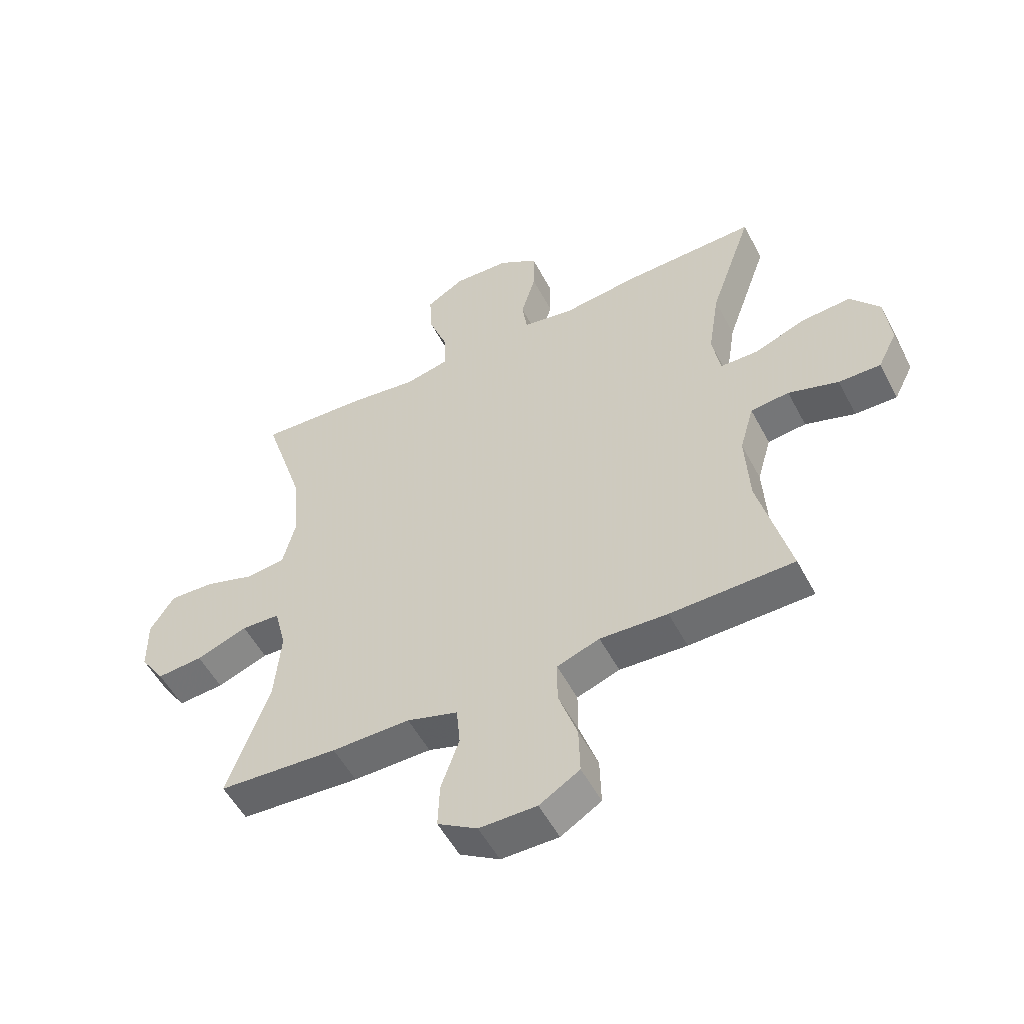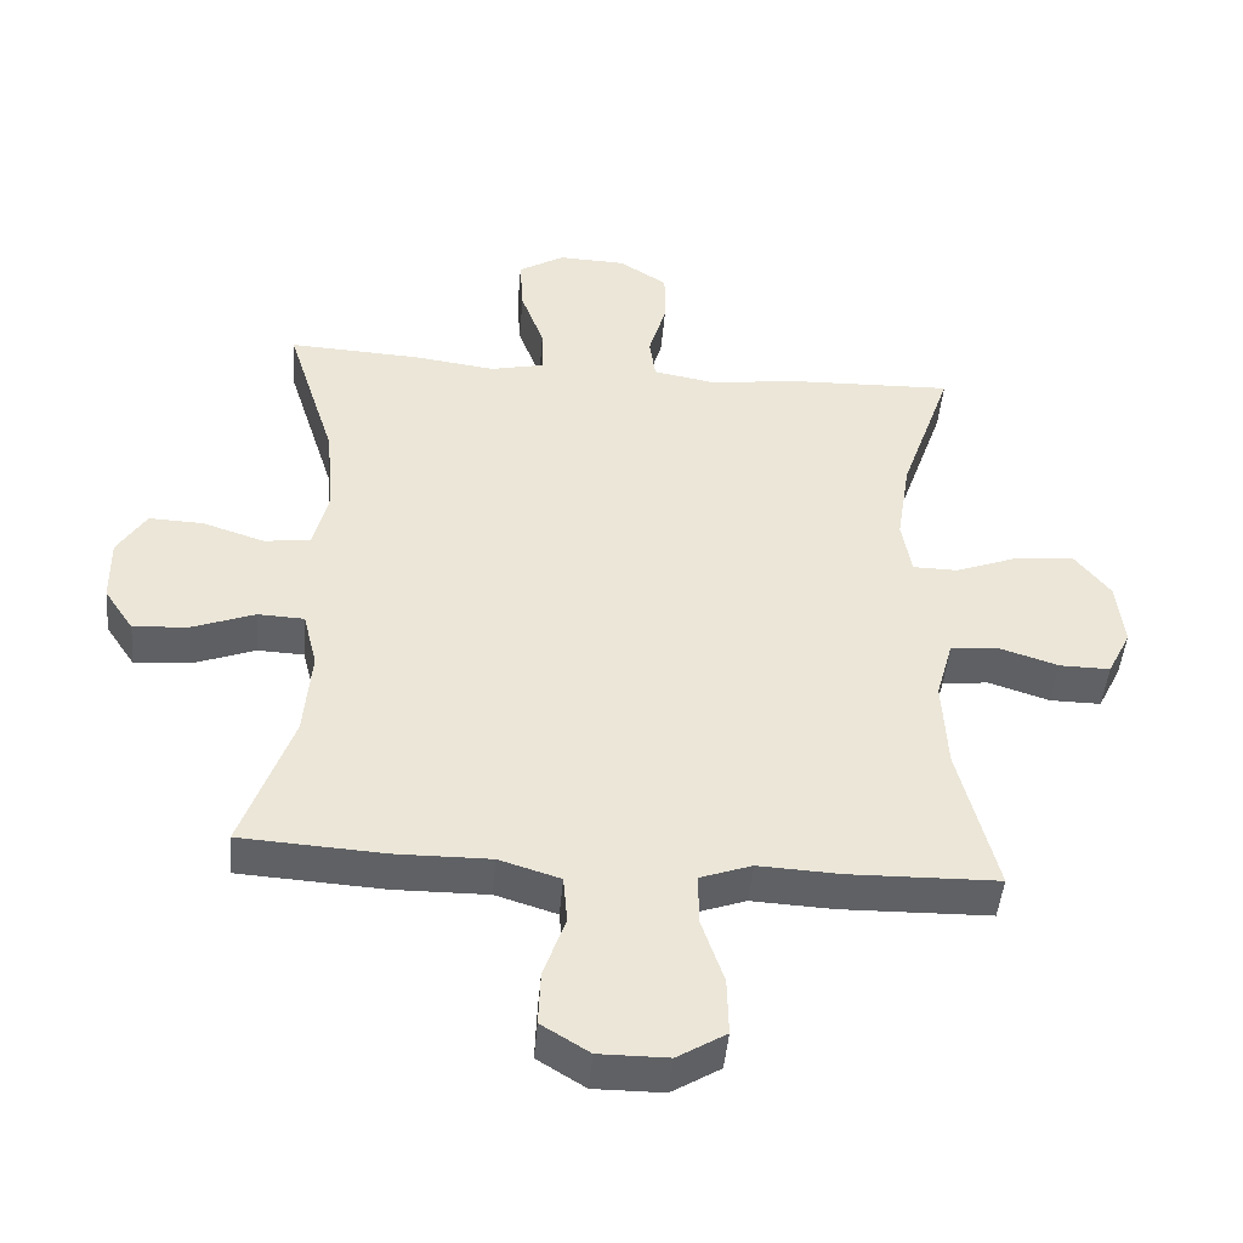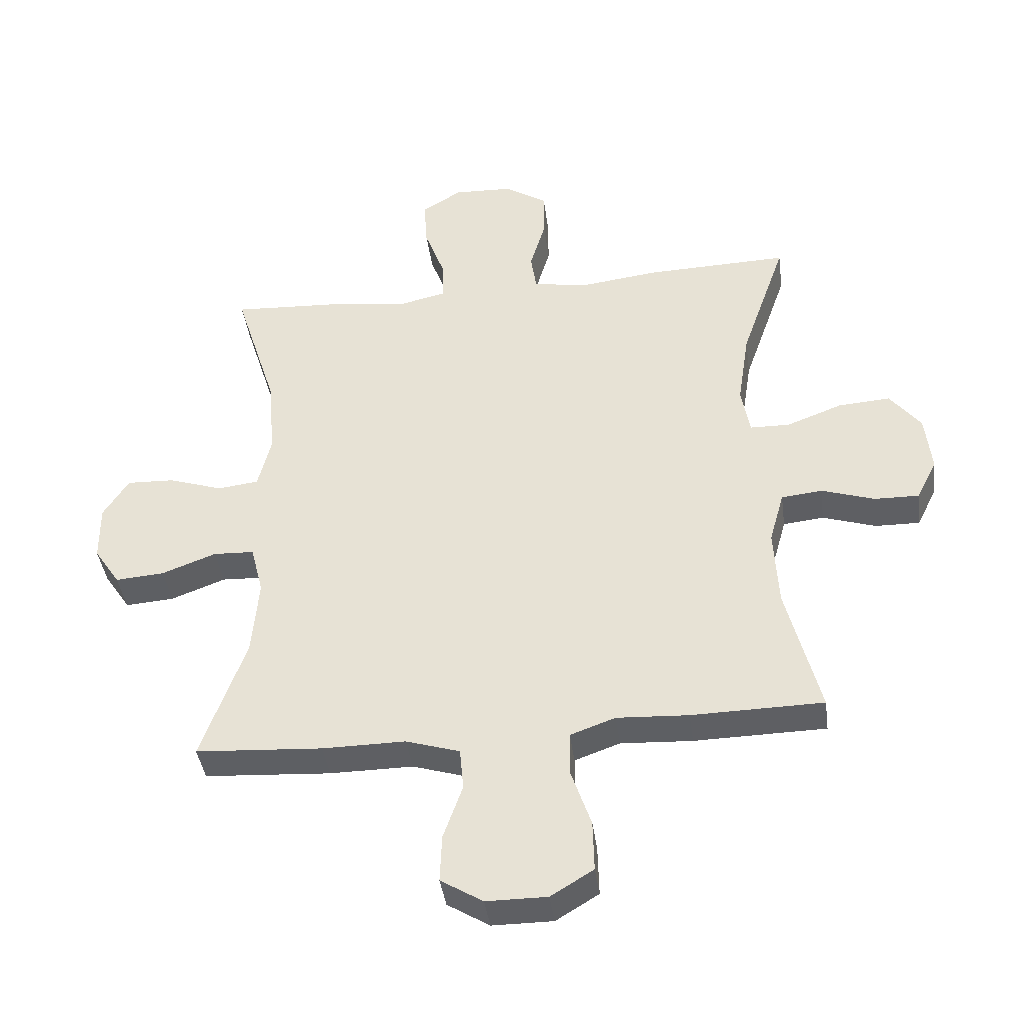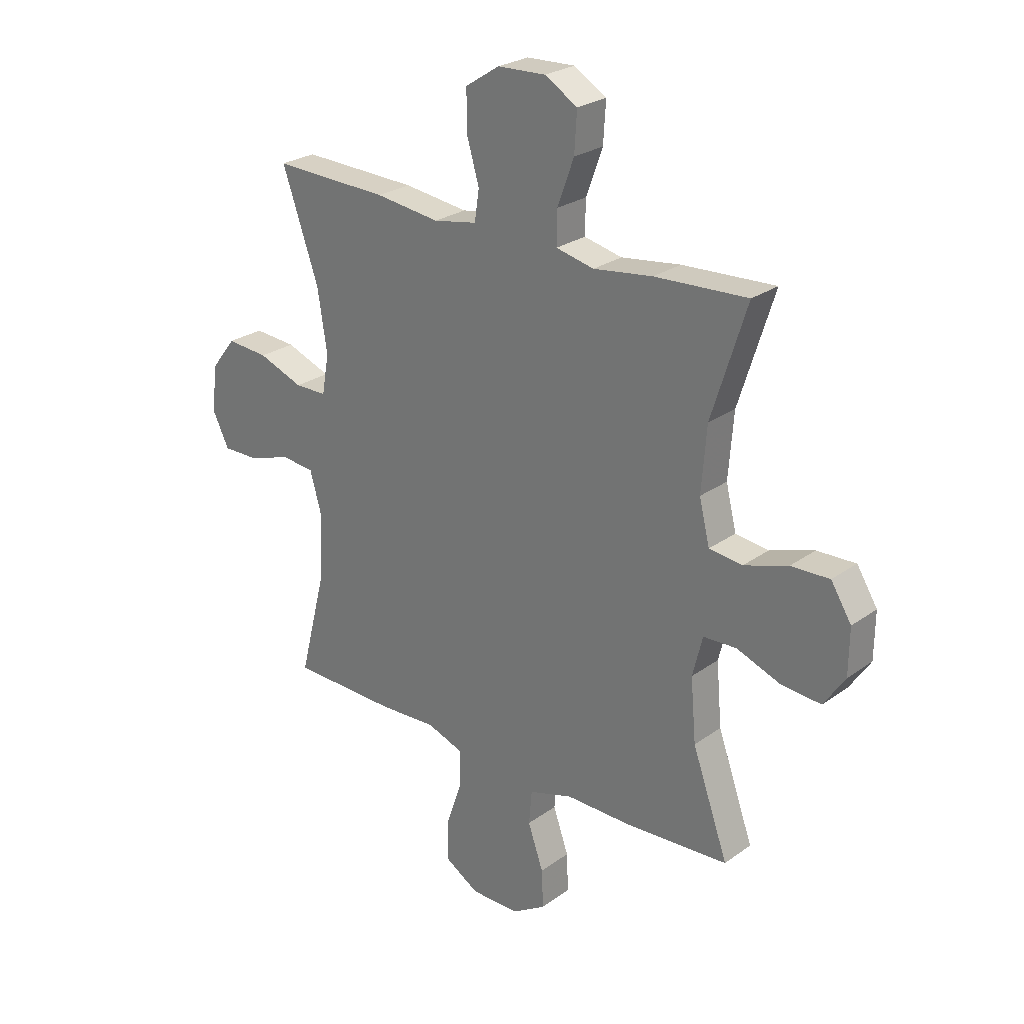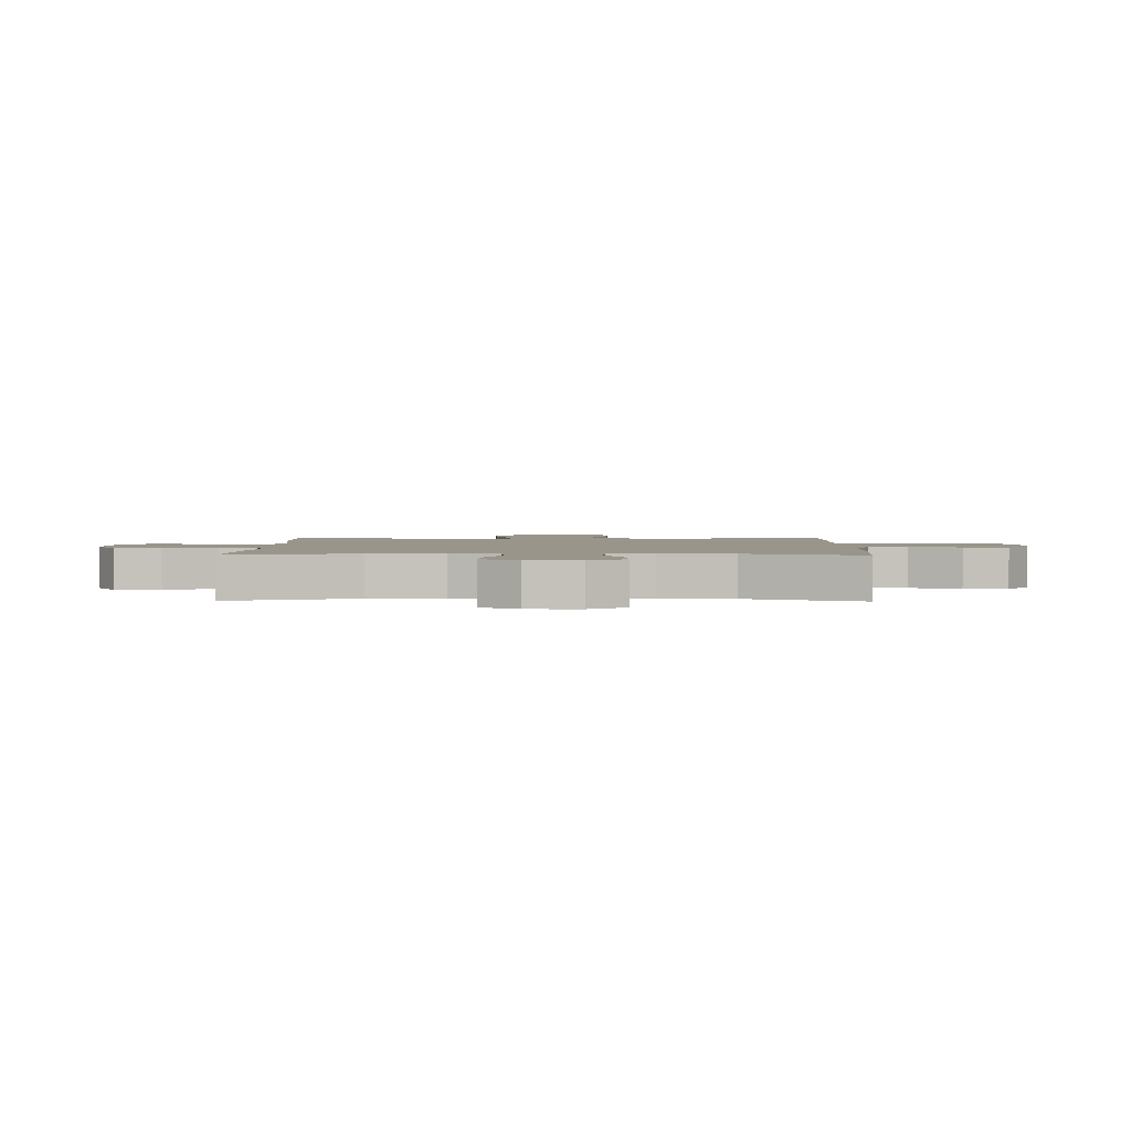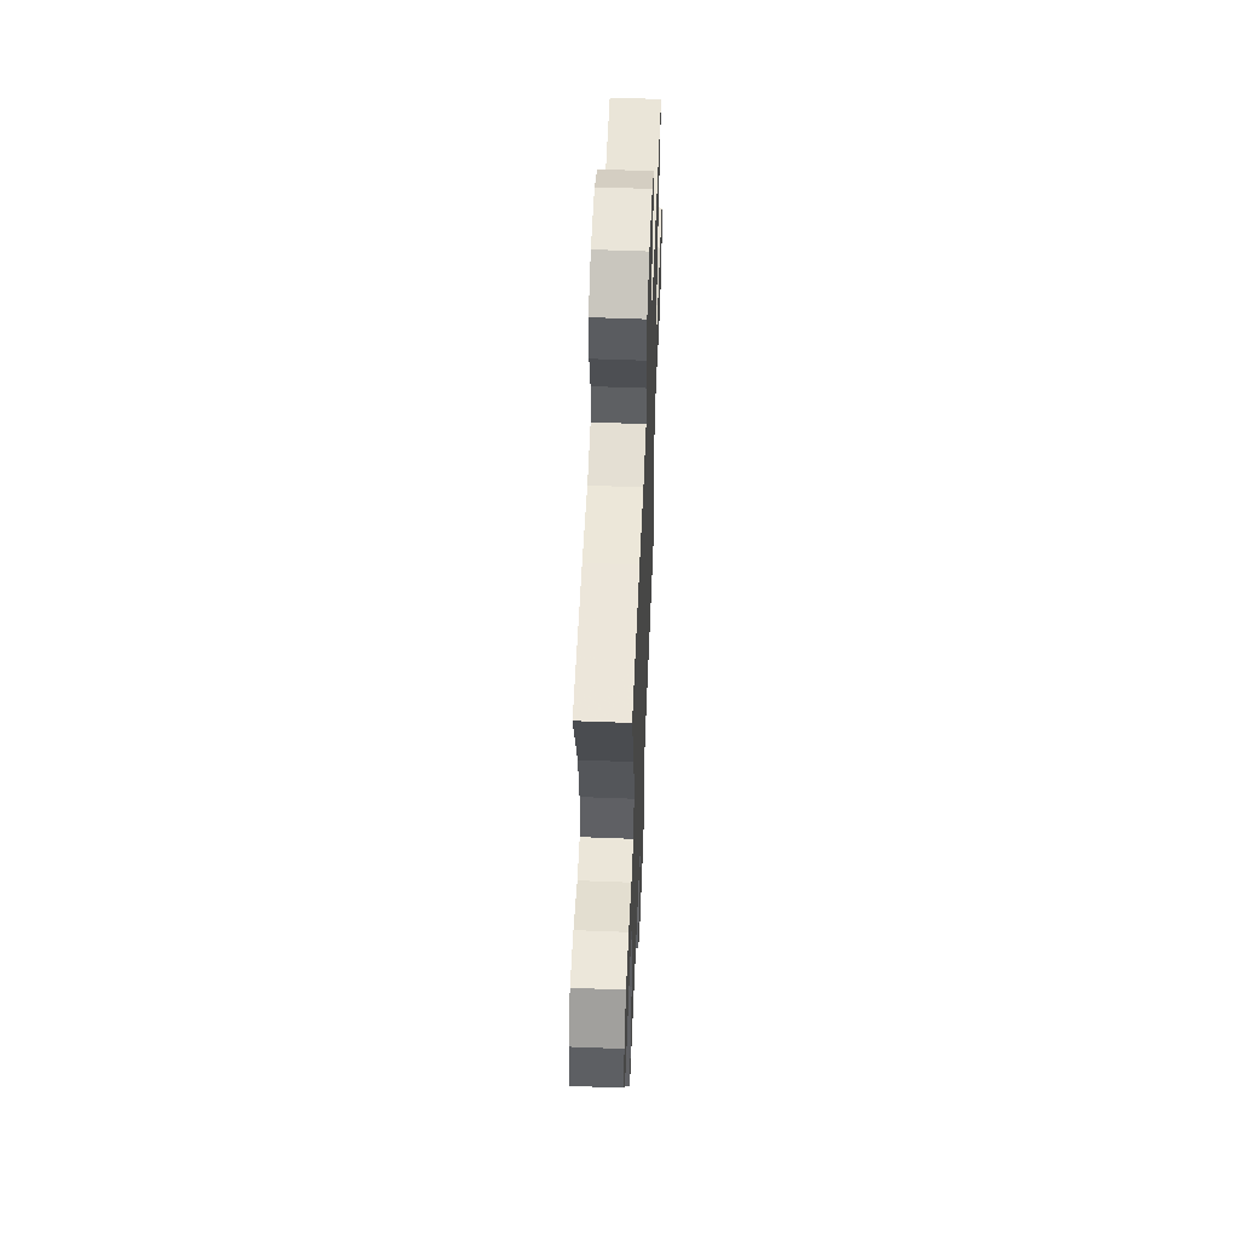
<metadata>
{"format":"obj","ext":"obj","renderer":"f3d","projection":"perspective","resolution":1024,"background":"white","views":[{"elev":-53.6,"azim":-152.6,"up":"+Z"},{"elev":-45.9,"azim":175.1,"up":"+Z"},{"elev":-40.6,"azim":-172.4,"up":"+Z"},{"elev":25.7,"azim":41.4,"up":"+Z"},{"elev":2.2,"azim":91.1,"up":"+Y"},{"elev":56.1,"azim":-87.6,"up":"+Z"}]}
</metadata>
<code>
v -0.5 0.07 0.5
v -0.269 0.07 0.493
v -0.14 0.07 0.477
v -0.053 0.07 0.493
v -0.044 0.07 0.554
v -0.069 0.07 0.639
v -0.069 0.07 0.717
v -0.001 0.07 0.761
v 0.095 0.07 0.765
v 0.16 0.07 0.726
v 0.155 0.07 0.647
v 0.122 0.07 0.557
v 0.121 0.07 0.491
v 0.197 0.07 0.474
v 0.315 0.07 0.49
v 0.5 0.07 0.5
v 0.43 0.07 0.279
v 0.42 0.07 0.151
v 0.441 0.07 0.066
v 0.507 0.07 0.058
v 0.595 0.07 0.087
v 0.672 0.07 0.09
v 0.713 0.07 0.025
v 0.712 0.07 -0.067
v 0.67 0.07 -0.13
v 0.591 0.07 -0.124
v 0.503 0.07 -0.091
v 0.437 0.07 -0.094
v 0.417 0.07 -0.174
v 0.428 0.07 -0.299
v 0.5 0.07 -0.5
v 0.295 0.07 -0.513
v 0.161 0.07 -0.512
v 0.074 0.07 -0.539
v 0.068 0.07 -0.607
v 0.099 0.07 -0.695
v 0.102 0.07 -0.772
v 0.034 0.07 -0.814
v -0.064 0.07 -0.814
v -0.133 0.07 -0.772
v -0.131 0.07 -0.69
v -0.099 0.07 -0.596
v -0.099 0.07 -0.524
v -0.172 0.07 -0.498
v -0.288 0.07 -0.504
v -0.5 0.07 -0.5
v -0.446 0.07 -0.288
v -0.439 0.07 -0.159
v -0.463 0.07 -0.074
v -0.529 0.07 -0.067
v -0.615 0.07 -0.095
v -0.687 0.07 -0.096
v -0.72 0.07 -0.03
v -0.71 0.07 0.064
v -0.66 0.07 0.128
v -0.576 0.07 0.122
v -0.486 0.07 0.088
v -0.422 0.07 0.089
v -0.408 0.07 0.168
v -0.427 0.07 0.291
v -0.5 0 0.5
v -0.269 0 0.493
v -0.14 0 0.477
v -0.053 0 0.493
v -0.044 0 0.554
v -0.069 0 0.639
v -0.069 0 0.717
v -0.001 0 0.761
v 0.095 0 0.765
v 0.16 0 0.726
v 0.155 0 0.647
v 0.122 0 0.557
v 0.121 0 0.491
v 0.197 0 0.474
v 0.315 0 0.49
v 0.5 0 0.5
v 0.43 0 0.279
v 0.42 0 0.151
v 0.441 0 0.066
v 0.507 0 0.058
v 0.595 0 0.087
v 0.672 0 0.09
v 0.713 0 0.025
v 0.712 0 -0.067
v 0.67 0 -0.13
v 0.591 0 -0.124
v 0.503 0 -0.091
v 0.437 0 -0.094
v 0.417 0 -0.174
v 0.428 0 -0.299
v 0.5 0 -0.5
v 0.295 0 -0.513
v 0.161 0 -0.512
v 0.074 0 -0.539
v 0.068 0 -0.607
v 0.099 0 -0.695
v 0.102 0 -0.772
v 0.034 0 -0.814
v -0.064 0 -0.814
v -0.133 0 -0.772
v -0.131 0 -0.69
v -0.099 0 -0.596
v -0.099 0 -0.524
v -0.172 0 -0.498
v -0.288 0 -0.504
v -0.5 0 -0.5
v -0.446 0 -0.288
v -0.439 0 -0.159
v -0.463 0 -0.074
v -0.529 0 -0.067
v -0.615 0 -0.095
v -0.687 0 -0.096
v -0.72 0 -0.03
v -0.71 0 0.064
v -0.66 0 0.128
v -0.576 0 0.122
v -0.486 0 0.088
v -0.422 0 0.089
v -0.408 0 0.168
v -0.427 0 0.291
f 54 55 56 57
f 54 57 58
f 53 54 58
f 50 51 52 53
f 49 50 53 58
f 48 49 58
f 47 48 58 59
f 44 45 46 47
f 43 44 47 59
f 39 40 41 42
f 39 42 43
f 38 39 43
f 35 36 37 38
f 34 35 38 43
f 33 34 43 59
f 30 31 32 33
f 29 30 33 59
f 24 25 26 27
f 24 27 28
f 23 24 28
f 20 21 22 23
f 19 20 23 28
f 18 19 28 29
f 14 15 16 17
f 13 14 17 18
f 9 10 11 12
f 9 12 13
f 8 9 13
f 5 6 7 8
f 4 5 8 13
f 3 4 13 18
f 60 1 2 3
f 29 59 60
f 3 18 29 60
f 117 116 115 114
f 118 117 114
f 118 114 113
f 113 112 111 110
f 118 113 110 109
f 118 109 108
f 119 118 108 107
f 107 106 105 104
f 119 107 104 103
f 102 101 100 99
f 103 102 99
f 103 99 98
f 98 97 96 95
f 103 98 95 94
f 119 103 94 93
f 93 92 91 90
f 119 93 90 89
f 87 86 85 84
f 88 87 84
f 88 84 83
f 83 82 81 80
f 88 83 80 79
f 89 88 79 78
f 77 76 75 74
f 78 77 74 73
f 72 71 70 69
f 73 72 69
f 73 69 68
f 68 67 66 65
f 73 68 65 64
f 78 73 64 63
f 63 62 61 120
f 120 119 89
f 120 89 78 63
f 1 61 62 2
f 2 62 63 3
f 3 63 64 4
f 4 64 65 5
f 5 65 66 6
f 6 66 67 7
f 7 67 68 8
f 8 68 69 9
f 9 69 70 10
f 10 70 71 11
f 11 71 72 12
f 12 72 73 13
f 13 73 74 14
f 14 74 75 15
f 15 75 76 16
f 16 76 77 17
f 17 77 78 18
f 18 78 79 19
f 19 79 80 20
f 20 80 81 21
f 21 81 82 22
f 22 82 83 23
f 23 83 84 24
f 24 84 85 25
f 25 85 86 26
f 26 86 87 27
f 27 87 88 28
f 28 88 89 29
f 29 89 90 30
f 30 90 91 31
f 31 91 92 32
f 32 92 93 33
f 33 93 94 34
f 34 94 95 35
f 35 95 96 36
f 36 96 97 37
f 37 97 98 38
f 38 98 99 39
f 39 99 100 40
f 40 100 101 41
f 41 101 102 42
f 42 102 103 43
f 43 103 104 44
f 44 104 105 45
f 45 105 106 46
f 46 106 107 47
f 47 107 108 48
f 48 108 109 49
f 49 109 110 50
f 50 110 111 51
f 51 111 112 52
f 52 112 113 53
f 53 113 114 54
f 54 114 115 55
f 55 115 116 56
f 56 116 117 57
f 57 117 118 58
f 58 118 119 59
f 59 119 120 60
f 60 120 61 1

</code>
